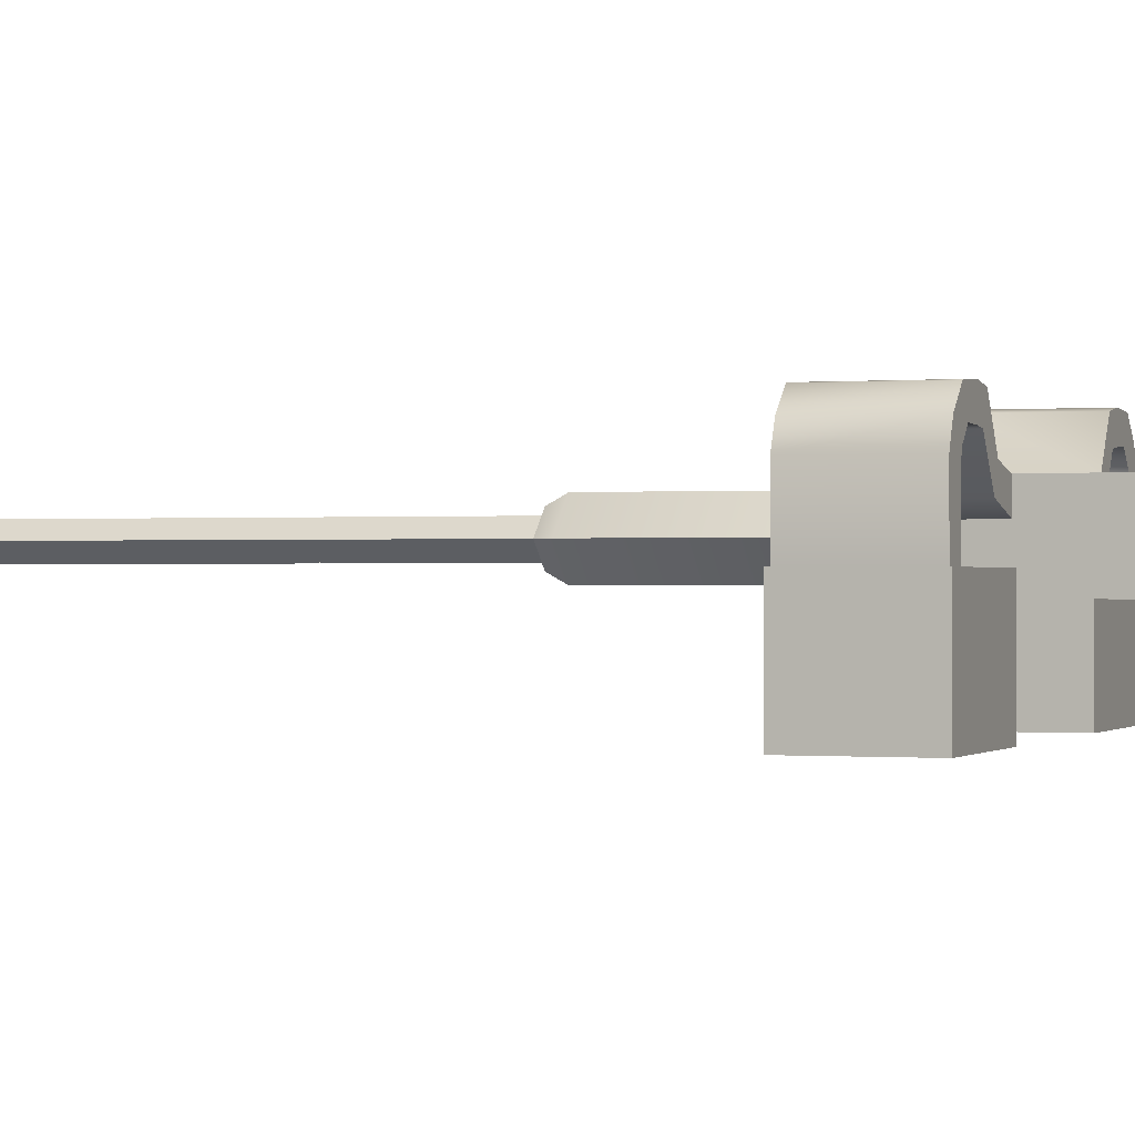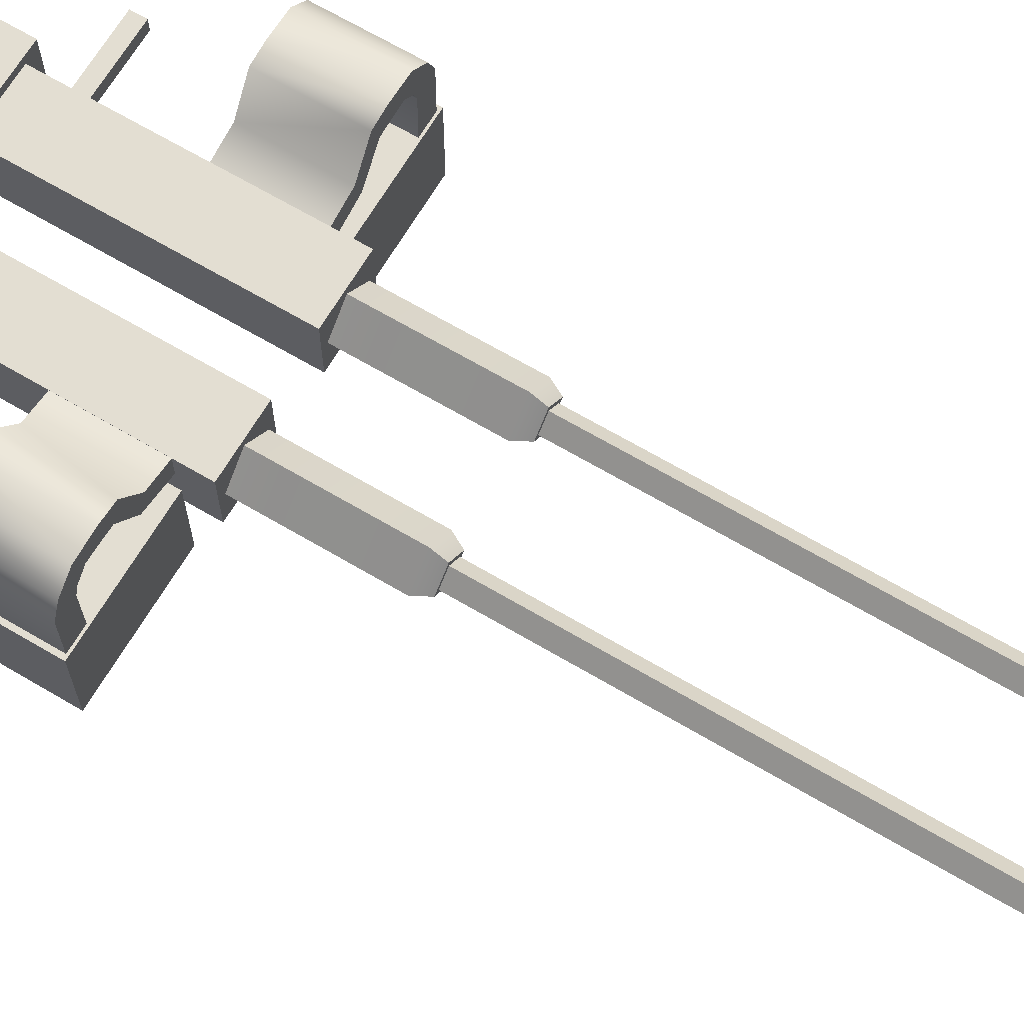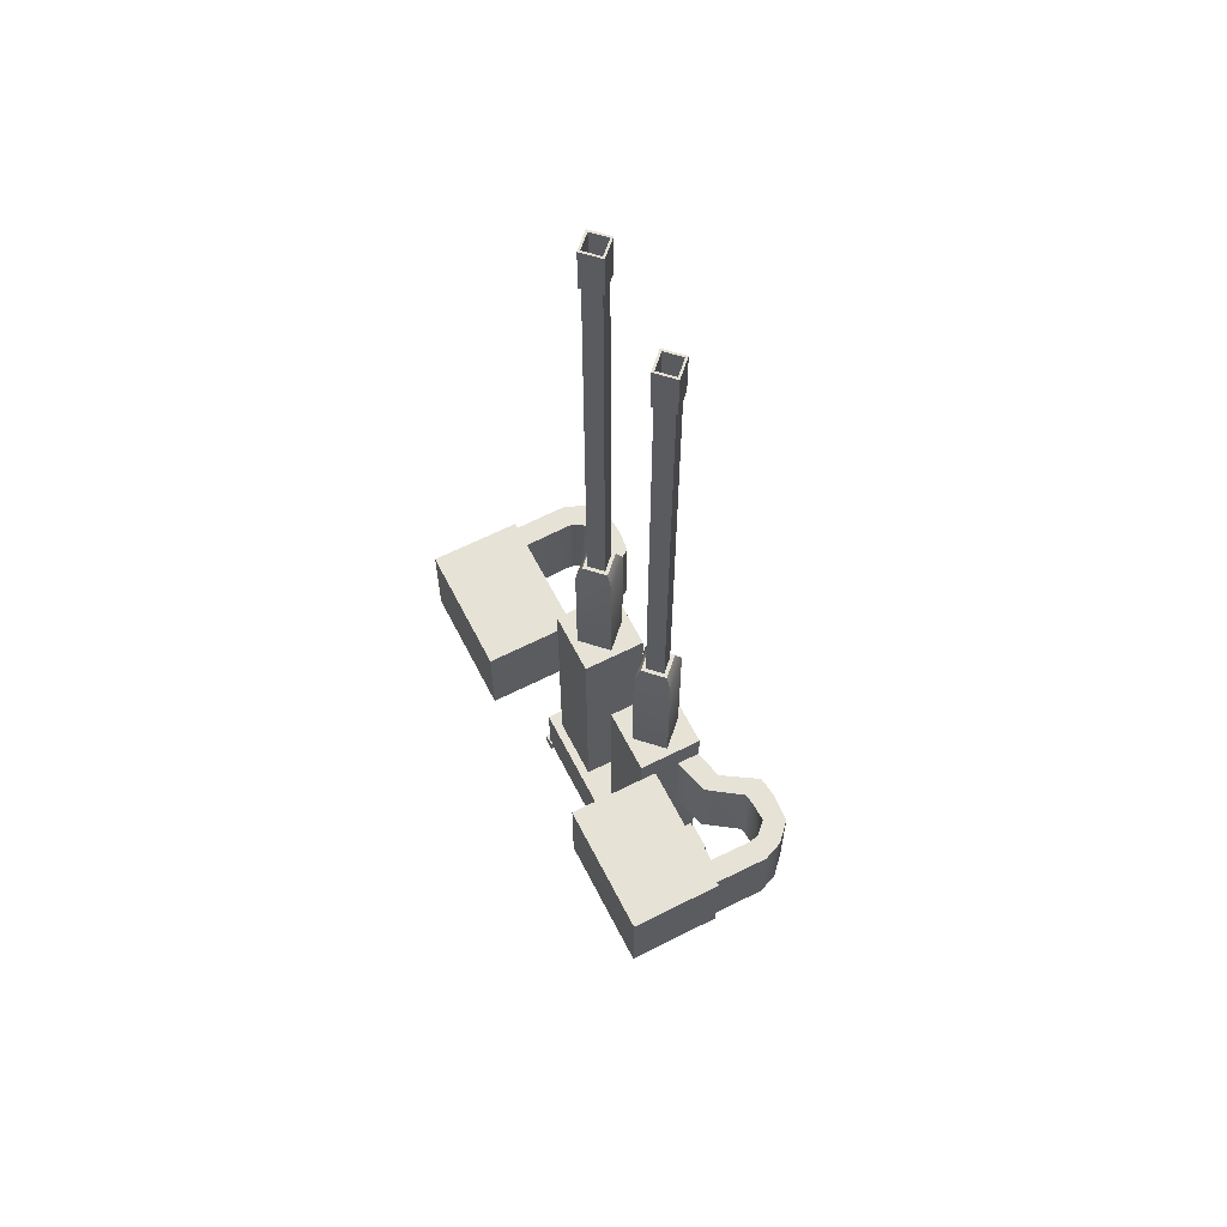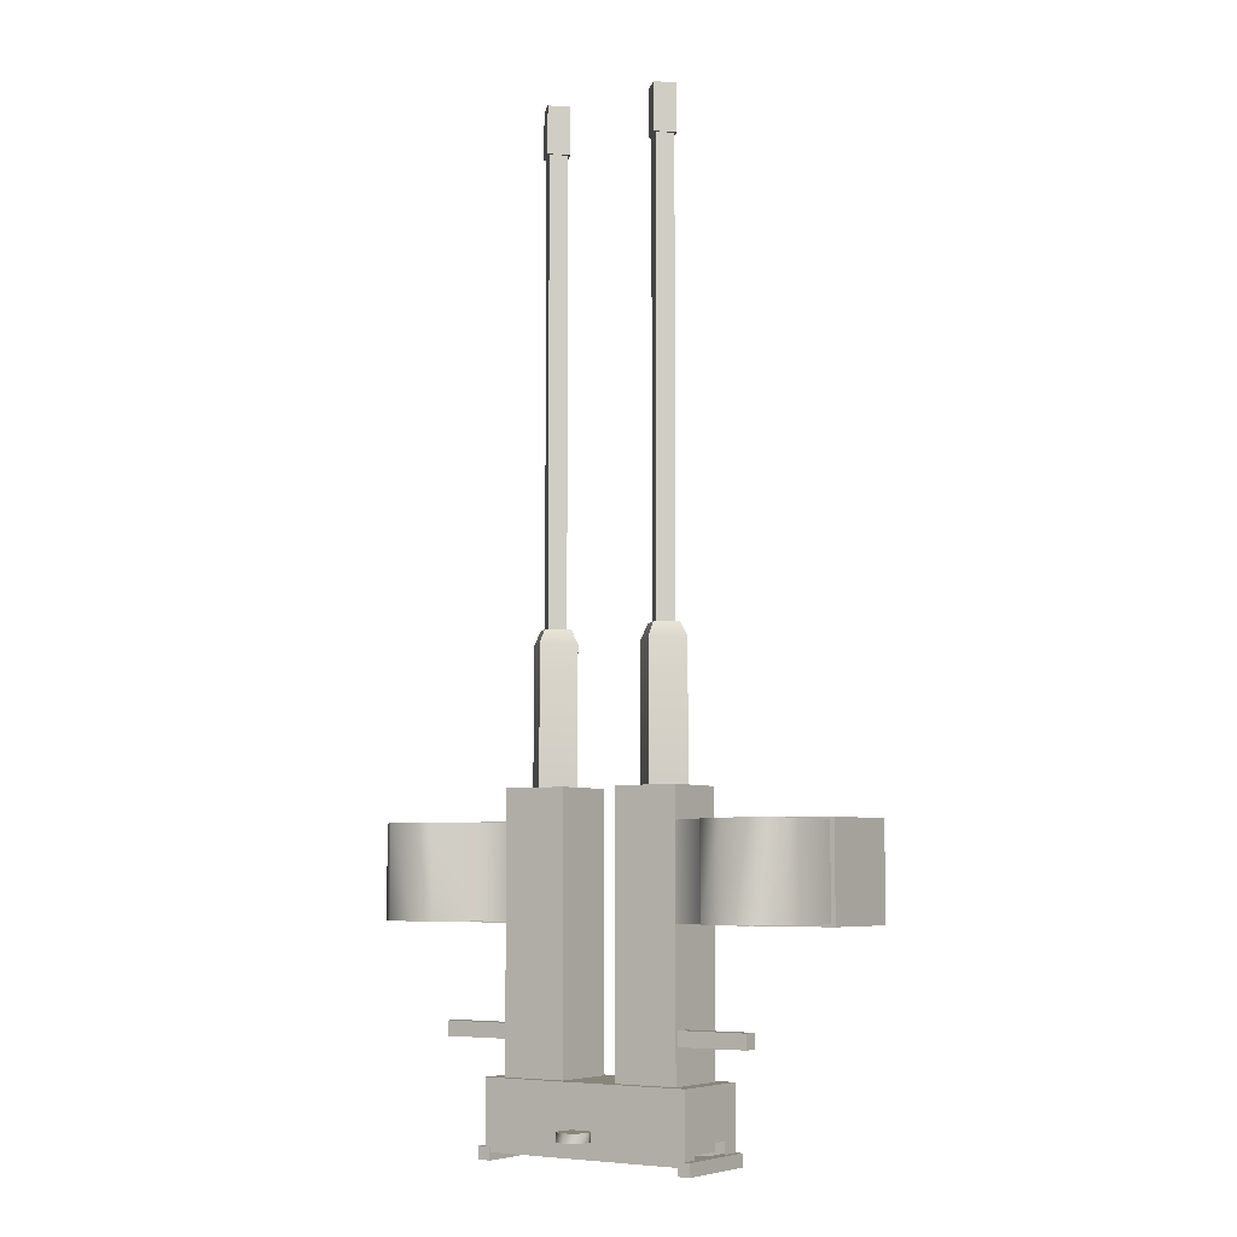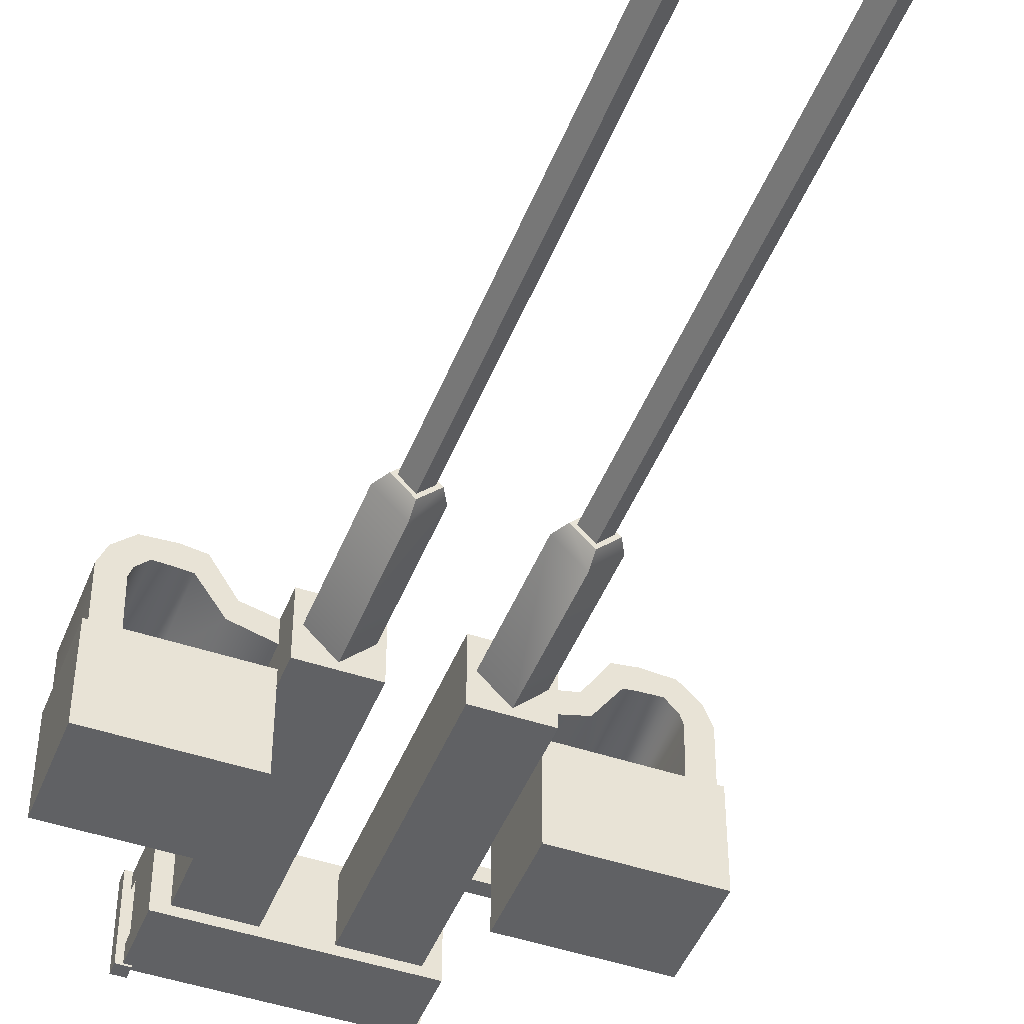
<metadata>
{"format":"obj","ext":"obj","renderer":"f3d","projection":"perspective","resolution":1024,"background":"white","views":[{"elev":-0.2,"azim":110.3,"up":"+Y"},{"elev":67.5,"azim":-59.4,"up":"+Y"},{"elev":63.0,"azim":62.9,"up":"+Z"},{"elev":-6.4,"azim":-145.8,"up":"+Z"},{"elev":-46.8,"azim":-21.0,"up":"+Y"}]}
</metadata>
<code>
g
v 0.07306 1.041 0.2582
v 0.07306 0.8728 0.2582
v 0.2414 1.041 0.2582
v 0.2414 0.8728 0.2582
v 0.2414 1.041 -0.5851
v 0.2414 0.8728 -0.5851
v 0.07306 1.041 -0.5851
v 0.07306 0.8728 -0.5851
v 0.1573 0.9902 1.952
v 0.1241 0.957 1.952
v 0.1904 0.957 1.952
v 0.1573 0.9238 1.952
v 0.1573 0.9902 0.6421
v 0.1241 0.957 0.6421
v 0.1904 0.957 0.6421
v 0.1573 0.9238 0.6421
v 0.2236 0.957 0.2586
v 0.1573 0.8907 0.2586
v 0.1573 1.023 0.2586
v 0.0909 0.957 0.2586
v 0.1573 1.004 0.6421
v 0.1107 0.957 0.6421
v 0.2038 0.957 0.6421
v 0.1573 0.9104 0.6421
v 0.2236 0.957 0.606
v 0.1573 0.8907 0.606
v 0.1573 1.023 0.606
v 0.0909 0.957 0.606
v 0.1573 0.9902 1.828
v 0.1241 0.957 1.828
v 0.1904 0.957 1.828
v 0.1573 0.9238 1.828
v 0.1573 0.9977 1.952
v 0.1165 0.957 1.952
v 0.198 0.957 1.952
v 0.1573 0.9163 1.952
v 0.1573 0.9977 1.828
v 0.1165 0.957 1.828
v 0.198 0.957 1.828
v 0.1573 0.9163 1.828
v 0.1573 0.9902 1.83
v 0.1241 0.957 1.83
v 0.1904 0.957 1.83
v 0.1573 0.9238 1.83
v 0.2357 1.033 -0.3374
v 0.2357 0.9961 -0.3374
v 0.2357 1.033 -0.3001
v 0.2357 0.9961 -0.3001
v 0.422 1.033 -0.3001
v 0.422 0.9961 -0.3001
v 0.422 1.033 -0.3374
v 0.422 0.9961 -0.3374
v 0.2409 0.9149 0.1817
v 0.2409 0.6744 0.1817
v 0.5861 0.9149 0.1817
v 0.5861 0.6744 0.1817
v 0.5861 0.9149 -0.06601
v 0.5861 0.6744 -0.06601
v 0.2409 0.9149 -0.06601
v 0.2409 0.6744 -0.06601
v 0.2646 1.069 -0.5873
v 0.2646 0.8447 -0.5873
v 0.2971 1.069 -0.5873
v 0.2971 0.8447 -0.5873
v 0.2971 1.069 -0.6198
v 0.2971 0.8447 -0.6198
v 0.2646 1.069 -0.6198
v 0.2646 0.8447 -0.6198
v 0.241 1.04 0.1761
v 0.2406 0.9799 0.1761
v 0.5746 0.9105 0.1761
v 0.5145 0.9105 0.1761
v 0.5746 0.9105 -0.05962
v 0.5145 0.9105 -0.05962
v 0.241 1.04 -0.05962
v 0.2406 0.9799 -0.05962
v 0.5757 1.058 0.1761
v 0.5168 1.046 0.1761
v 0.5757 1.058 -0.05962
v 0.5168 1.046 -0.05962
v 0.5548 1.109 0.1761
v 0.5083 1.071 0.1761
v 0.5548 1.109 -0.05962
v 0.5083 1.071 -0.05962
v 0.5068 1.154 0.1761
v 0.4791 1.101 0.1761
v 0.5068 1.154 -0.05962
v 0.4791 1.101 -0.05962
v 0.4328 1.159 0.1761
v 0.4318 1.099 0.1761
v 0.4328 1.159 -0.05962
v 0.4318 1.099 -0.05962
v 0.378 1.151 0.1761
v 0.4001 1.095 0.1761
v 0.378 1.151 -0.05962
v 0.4001 1.095 -0.05962
v 0.3184 1.058 0.1761
v 0.338 1.007 0.1761
v 0.3184 1.058 -0.05962
v 0.338 1.007 -0.05962
v -0.2808 1.065 -0.4266
v -0.2808 0.8493 -0.4266
v 0.2808 1.065 -0.4266
v 0.2808 0.8493 -0.4266
v 0.2808 1.065 -0.601
v 0.2808 0.8493 -0.601
v -0.2808 1.065 -0.601
v -0.2808 0.8493 -0.601
v -0.2808 0.8973 -0.4266
v 0.2808 0.8973 -0.4266
v 0.2808 0.8973 -0.601
v -0.2808 0.8973 -0.601
v -0.2808 1.023 -0.4266
v 0.2808 1.023 -0.4266
v 0.2808 1.023 -0.601
v -0.2808 1.023 -0.601
v -0.2808 0.8973 -0.5567
v 0.2808 0.8973 -0.5567
v -0.2808 1.023 -0.5567
v 0.2808 1.023 -0.5567
v 0.2454 1.023 -0.6016
v 0.2454 0.8973 -0.6016
v -0.2454 0.8973 -0.6016
v -0.2454 1.023 -0.6016
v -0 1.1 -0.5572
v -0 1.142 -0.5572
v 0.02933 1.13 -0.5572
v 0.04148 1.1 -0.5572
v 0.02933 1.071 -0.5572
v -0 1.059 -0.5572
v -0.02933 1.071 -0.5572
v -0.04148 1.1 -0.5572
v -0.02933 1.13 -0.5572
v -0 1.142 -0.5344
v 0.02933 1.13 -0.5344
v 0.04148 1.1 -0.5344
v 0.02933 1.071 -0.5344
v -0 1.059 -0.5344
v -0.02933 1.071 -0.5344
v -0.04148 1.1 -0.5344
v -0.02933 1.13 -0.5344
v -0 1.1 -0.5344
v -0.07306 1.041 0.2582
v -0.07306 0.8728 0.2582
v -0.2414 1.041 0.2582
v -0.2414 0.8728 0.2582
v -0.2414 1.041 -0.5851
v -0.2414 0.8728 -0.5851
v -0.07306 1.041 -0.5851
v -0.07306 0.8728 -0.5851
v -0.1573 0.9902 1.952
v -0.1241 0.957 1.952
v -0.1904 0.957 1.952
v -0.1573 0.9238 1.952
v -0.1573 0.9902 0.6421
v -0.1241 0.957 0.6421
v -0.1904 0.957 0.6421
v -0.1573 0.9238 0.6421
v -0.2236 0.957 0.2586
v -0.1573 0.8907 0.2586
v -0.1573 1.023 0.2586
v -0.0909 0.957 0.2586
v -0.1573 1.004 0.6421
v -0.1107 0.957 0.6421
v -0.2038 0.957 0.6421
v -0.1573 0.9104 0.6421
v -0.2236 0.957 0.606
v -0.1573 0.8907 0.606
v -0.1573 1.023 0.606
v -0.0909 0.957 0.606
v -0.1573 0.9902 1.828
v -0.1241 0.957 1.828
v -0.1904 0.957 1.828
v -0.1573 0.9238 1.828
v -0.1573 0.9977 1.952
v -0.1165 0.957 1.952
v -0.198 0.957 1.952
v -0.1573 0.9163 1.952
v -0.1573 0.9977 1.828
v -0.1165 0.957 1.828
v -0.198 0.957 1.828
v -0.1573 0.9163 1.828
v -0.1573 0.9902 1.83
v -0.1241 0.957 1.83
v -0.1904 0.957 1.83
v -0.1573 0.9238 1.83
v -0.2357 1.033 -0.3374
v -0.2357 0.9961 -0.3374
v -0.2357 1.033 -0.3001
v -0.2357 0.9961 -0.3001
v -0.422 1.033 -0.3001
v -0.422 0.9961 -0.3001
v -0.422 1.033 -0.3374
v -0.422 0.9961 -0.3374
v -0.2409 0.9149 0.1817
v -0.2409 0.6744 0.1817
v -0.5861 0.9149 0.1817
v -0.5861 0.6744 0.1817
v -0.5861 0.9149 -0.06601
v -0.5861 0.6744 -0.06601
v -0.2409 0.9149 -0.06601
v -0.2409 0.6744 -0.06601
v -0.2646 1.069 -0.5873
v -0.2646 0.8447 -0.5873
v -0.2971 1.069 -0.5873
v -0.2971 0.8447 -0.5873
v -0.2971 1.069 -0.6198
v -0.2971 0.8447 -0.6198
v -0.2646 1.069 -0.6198
v -0.2646 0.8447 -0.6198
v -0.241 1.04 0.1761
v -0.2406 0.9799 0.1761
v -0.5746 0.9105 0.1761
v -0.5145 0.9105 0.1761
v -0.5746 0.9105 -0.05962
v -0.5145 0.9105 -0.05962
v -0.241 1.04 -0.05962
v -0.2406 0.9799 -0.05962
v -0.5757 1.058 0.1761
v -0.5168 1.046 0.1761
v -0.5757 1.058 -0.05962
v -0.5168 1.046 -0.05962
v -0.5548 1.109 0.1761
v -0.5083 1.071 0.1761
v -0.5548 1.109 -0.05962
v -0.5083 1.071 -0.05962
v -0.5068 1.154 0.1761
v -0.4791 1.101 0.1761
v -0.5068 1.154 -0.05962
v -0.4791 1.101 -0.05962
v -0.4328 1.159 0.1761
v -0.4318 1.099 0.1761
v -0.4328 1.159 -0.05962
v -0.4318 1.099 -0.05962
v -0.378 1.151 0.1761
v -0.4001 1.095 0.1761
v -0.378 1.151 -0.05962
v -0.4001 1.095 -0.05962
v -0.3184 1.058 0.1761
v -0.338 1.007 0.1761
v -0.3184 1.058 -0.05962
v -0.338 1.007 -0.05962
g mat1
f 2 4 3
f 1 2 3
f 4 6 5
f 3 4 5
f 6 8 7
f 5 6 7
f 8 2 1
f 7 8 1
f 1 3 5
f 7 1 5
f 8 6 4
f 2 8 4
f 23 21 22
f 24 23 22
f 26 18 17
f 25 26 17
f 23 24 26
f 25 23 26
f 27 19 20
f 28 27 20
f 22 21 27
f 28 22 27
f 25 17 19
f 27 25 19
f 21 23 25
f 27 21 25
f 28 20 18
f 26 28 18
f 22 28 26
f 24 22 26
f 16 15 31
f 32 16 31
f 13 14 30
f 29 13 30
f 15 13 29
f 31 15 29
f 14 16 32
f 30 14 32
f 11 12 36
f 35 11 36
f 39 35 36
f 40 39 36
f 10 9 33
f 34 10 33
f 38 34 33
f 37 38 33
f 9 11 35
f 33 9 35
f 37 33 35
f 39 37 35
f 12 10 34
f 36 12 34
f 40 36 34
f 38 40 34
f 40 38 37
f 39 40 37
f 11 9 41
f 43 11 41
f 12 11 43
f 44 12 43
f 10 12 44
f 42 10 44
f 9 10 42
f 41 9 42
f 42 44 43
f 41 42 43
f 48 50 49
f 47 48 49
f 50 52 51
f 49 50 51
f 52 46 45
f 51 52 45
f 45 47 49
f 51 45 49
f 52 50 48
f 46 52 48
f 54 56 55
f 53 54 55
f 56 58 57
f 55 56 57
f 58 60 59
f 57 58 59
f 60 54 53
f 59 60 53
f 53 55 57
f 59 53 57
f 60 58 56
f 54 60 56
f 62 64 63
f 61 62 63
f 64 66 65
f 63 64 65
f 66 68 67
f 65 66 67
f 68 62 61
f 67 68 61
f 61 63 65
f 67 61 65
f 68 66 64
f 62 68 64
f 78 72 71
f 77 78 71
f 73 74 80
f 79 73 80
f 77 71 73
f 79 77 73
f 80 74 72
f 78 80 72
f 78 77 81
f 82 78 81
f 79 80 84
f 83 79 84
f 77 79 83
f 81 77 83
f 80 78 82
f 84 80 82
f 82 81 85
f 86 82 85
f 83 84 88
f 87 83 88
f 81 83 87
f 85 81 87
f 84 82 86
f 88 84 86
f 86 85 89
f 90 86 89
f 87 88 92
f 91 87 92
f 85 87 91
f 89 85 91
f 88 86 90
f 92 88 90
f 90 89 93
f 94 90 93
f 91 92 96
f 95 91 96
f 89 91 95
f 93 89 95
f 92 90 94
f 96 92 94
f 97 69 70
f 98 97 70
f 94 93 97
f 98 94 97
f 100 76 75
f 99 100 75
f 95 96 100
f 99 95 100
f 99 75 69
f 97 99 69
f 93 95 99
f 97 93 99
f 98 70 76
f 100 98 76
f 96 94 98
f 100 96 98
f 101 103 105
f 107 101 105
f 108 106 104
f 102 108 104
f 110 104 106
f 111 110 106
f 111 106 108
f 112 111 108
f 112 108 102
f 109 112 102
f 115 105 103
f 114 115 103
f 116 107 105
f 115 116 105
f 113 101 107
f 116 113 107
f 114 110 118
f 120 114 118
f 117 109 113
f 119 117 113
f 101 102 104
f 103 101 104
f 121 122 123
f 124 121 123
f 126 127 125
f 127 128 125
f 128 129 125
f 129 130 125
f 130 131 125
f 131 132 125
f 132 133 125
f 133 126 125
f 135 134 142
f 136 135 142
f 137 136 142
f 138 137 142
f 139 138 142
f 140 139 142
f 141 140 142
f 134 141 142
f 134 135 127
f 126 134 127
f 135 136 128
f 127 135 128
f 136 137 129
f 128 136 129
f 137 138 130
f 129 137 130
f 138 139 131
f 130 138 131
f 139 140 132
f 131 139 132
f 140 141 133
f 132 140 133
f 141 134 126
f 133 141 126
f 144 145 146
f 143 145 144
f 146 147 148
f 145 147 146
f 148 149 150
f 147 149 148
f 150 143 144
f 149 143 150
f 143 147 145
f 149 147 143
f 150 146 148
f 144 146 150
f 165 164 163
f 166 164 165
f 168 159 160
f 167 159 168
f 165 168 166
f 167 168 165
f 169 162 161
f 170 162 169
f 164 169 163
f 170 169 164
f 167 161 159
f 169 161 167
f 163 167 165
f 169 167 163
f 170 160 162
f 168 160 170
f 164 168 170
f 166 168 164
f 158 173 157
f 174 173 158
f 155 172 156
f 171 172 155
f 157 171 155
f 173 171 157
f 156 174 158
f 172 174 156
f 153 178 154
f 177 178 153
f 181 178 177
f 182 178 181
f 152 175 151
f 176 175 152
f 180 175 176
f 179 175 180
f 151 177 153
f 175 177 151
f 179 177 175
f 181 177 179
f 154 176 152
f 178 176 154
f 182 176 178
f 180 176 182
f 182 179 180
f 181 179 182
f 153 183 151
f 185 183 153
f 154 185 153
f 186 185 154
f 152 186 154
f 184 186 152
f 151 184 152
f 183 184 151
f 184 185 186
f 183 185 184
f 190 191 192
f 189 191 190
f 192 193 194
f 191 193 192
f 194 187 188
f 193 187 194
f 187 191 189
f 193 191 187
f 194 190 192
f 188 190 194
f 196 197 198
f 195 197 196
f 198 199 200
f 197 199 198
f 200 201 202
f 199 201 200
f 202 195 196
f 201 195 202
f 195 199 197
f 201 199 195
f 202 198 200
f 196 198 202
f 204 205 206
f 203 205 204
f 206 207 208
f 205 207 206
f 208 209 210
f 207 209 208
f 210 203 204
f 209 203 210
f 203 207 205
f 209 207 203
f 210 206 208
f 204 206 210
f 220 213 214
f 219 213 220
f 215 222 216
f 221 222 215
f 219 215 213
f 221 215 219
f 222 214 216
f 220 214 222
f 220 223 219
f 224 223 220
f 221 226 222
f 225 226 221
f 219 225 221
f 223 225 219
f 222 224 220
f 226 224 222
f 224 227 223
f 228 227 224
f 225 230 226
f 229 230 225
f 223 229 225
f 227 229 223
f 226 228 224
f 230 228 226
f 228 231 227
f 232 231 228
f 229 234 230
f 233 234 229
f 227 233 229
f 231 233 227
f 230 232 228
f 234 232 230
f 232 235 231
f 236 235 232
f 233 238 234
f 237 238 233
f 231 237 233
f 235 237 231
f 234 236 232
f 238 236 234
f 239 212 211
f 240 212 239
f 236 239 235
f 240 239 236
f 242 217 218
f 241 217 242
f 237 242 238
f 241 242 237
f 241 211 217
f 239 211 241
f 235 241 237
f 239 241 235
f 240 218 212
f 242 218 240
f 238 240 236
f 242 240 238

</code>
